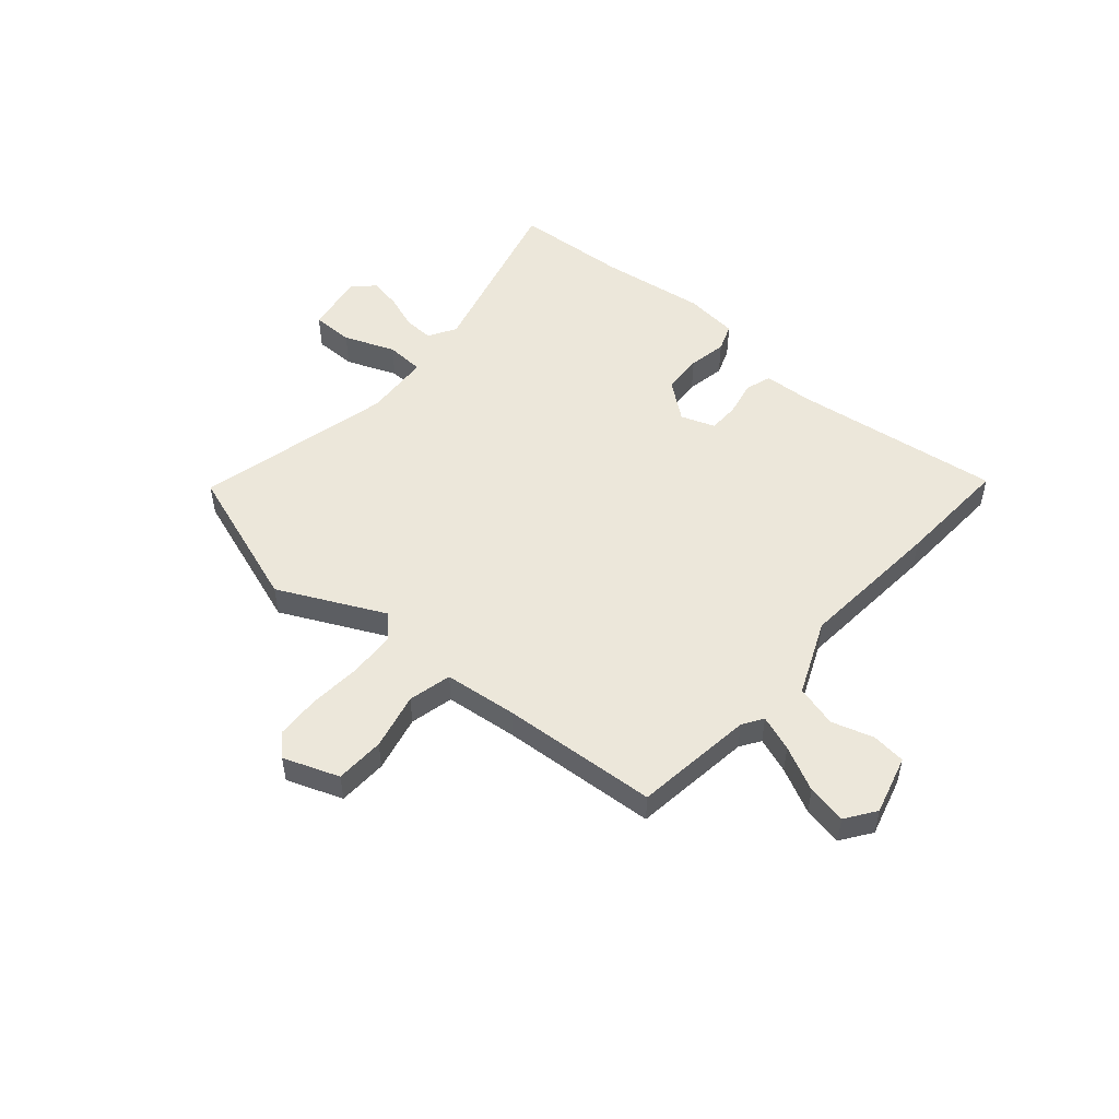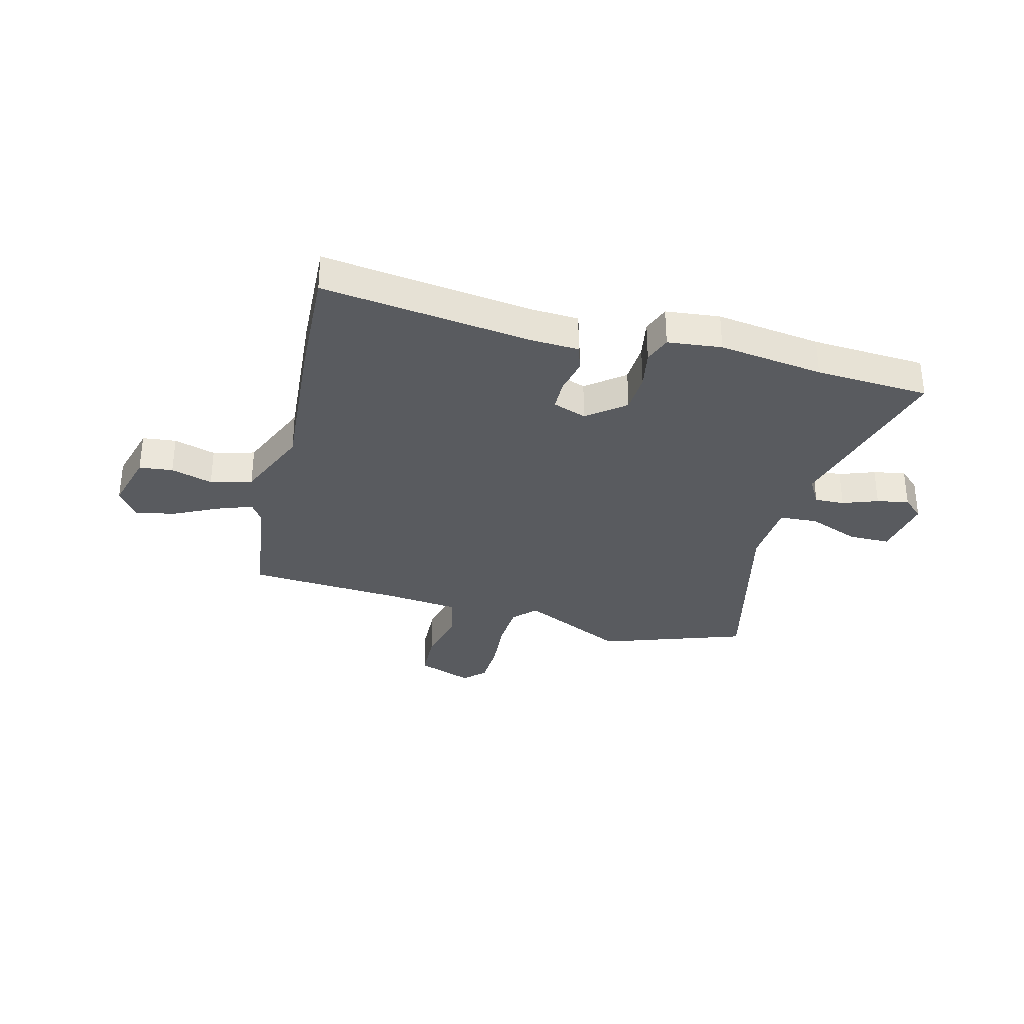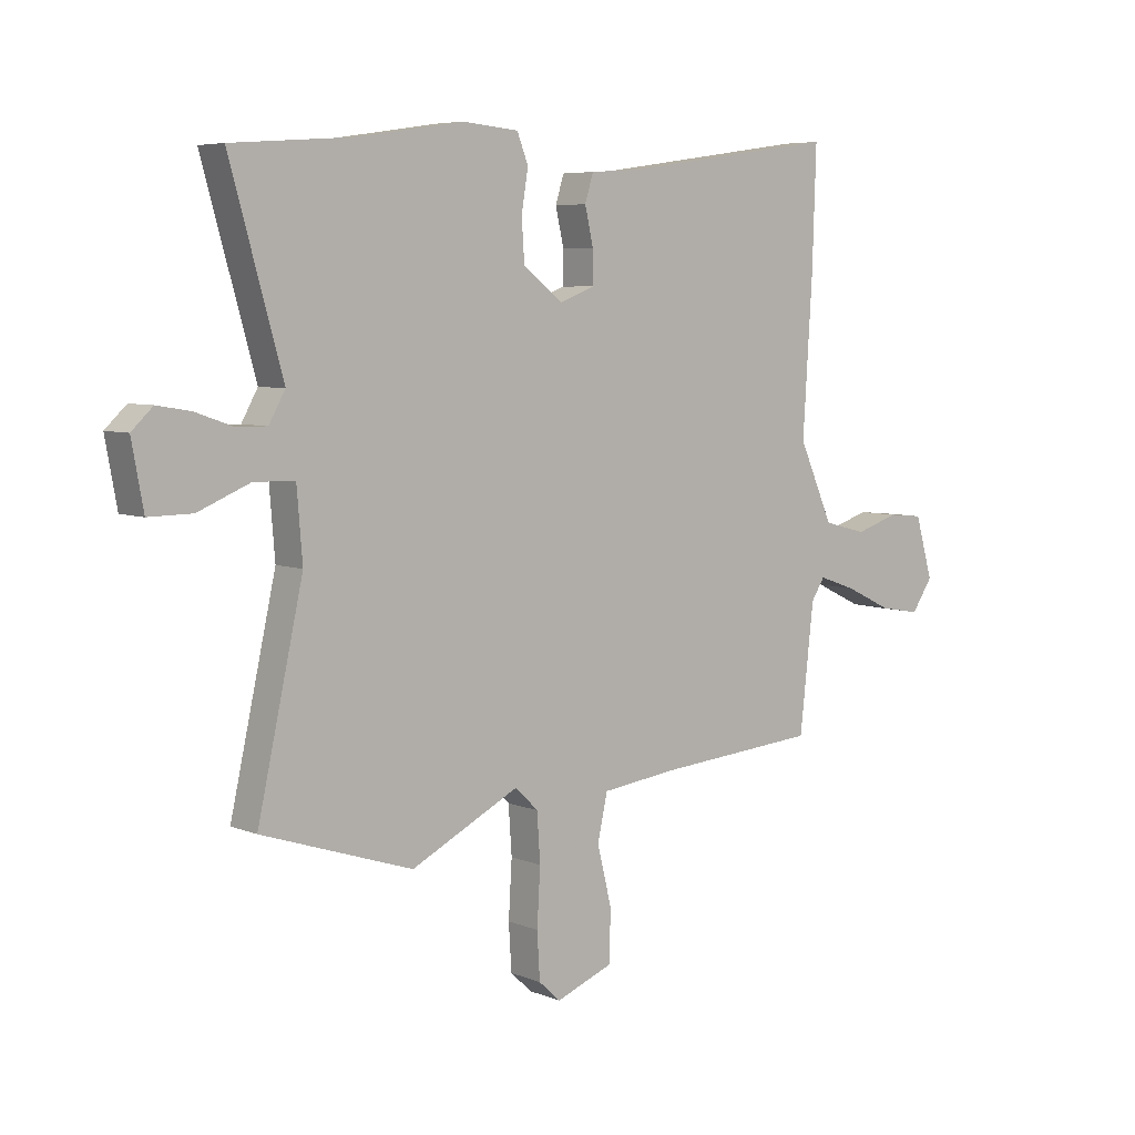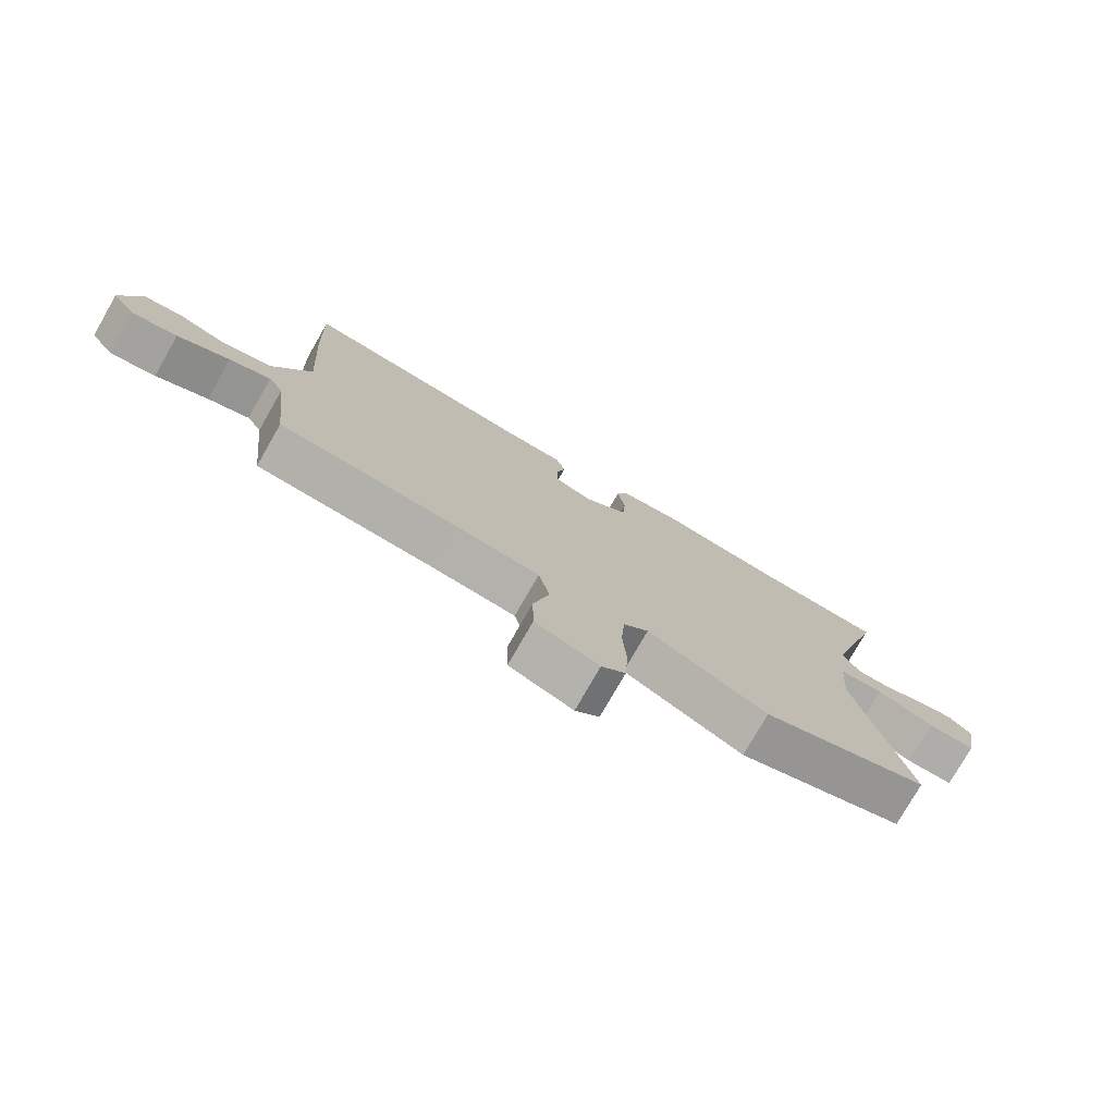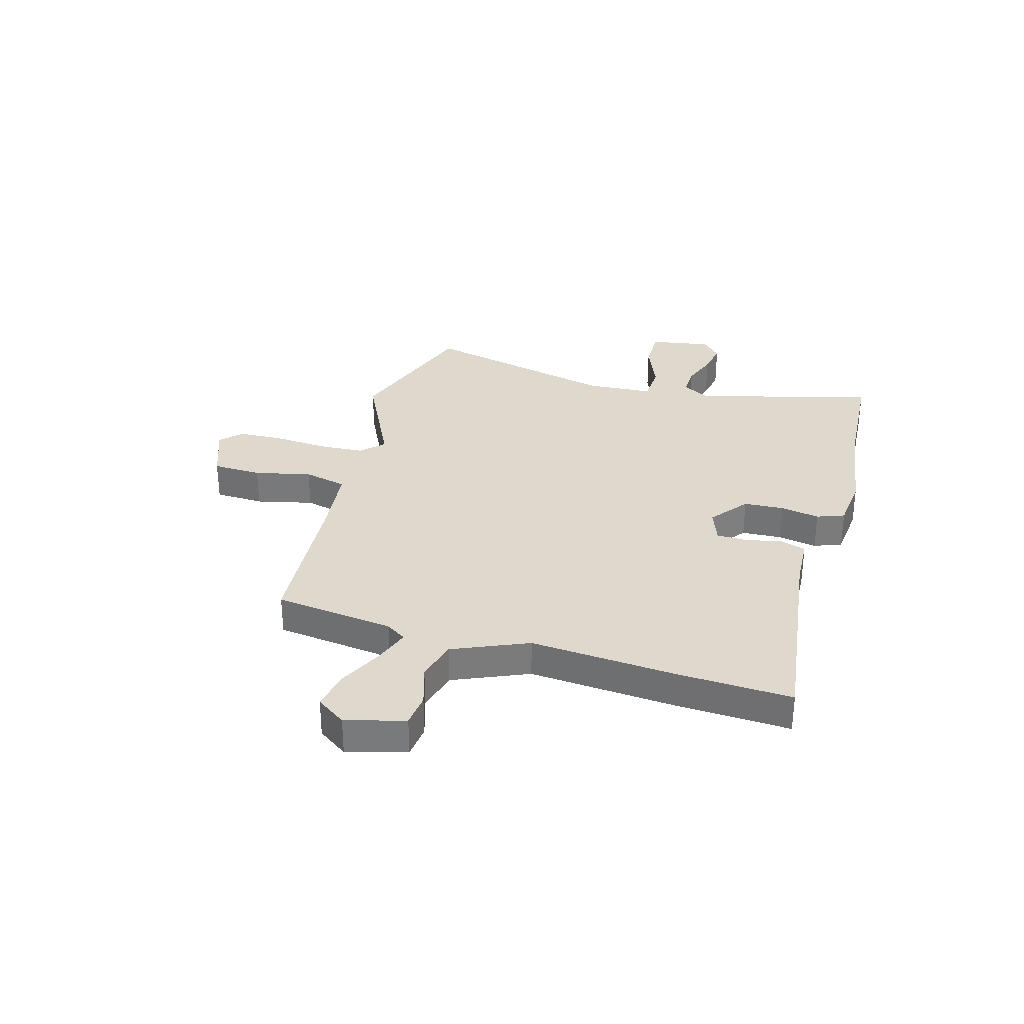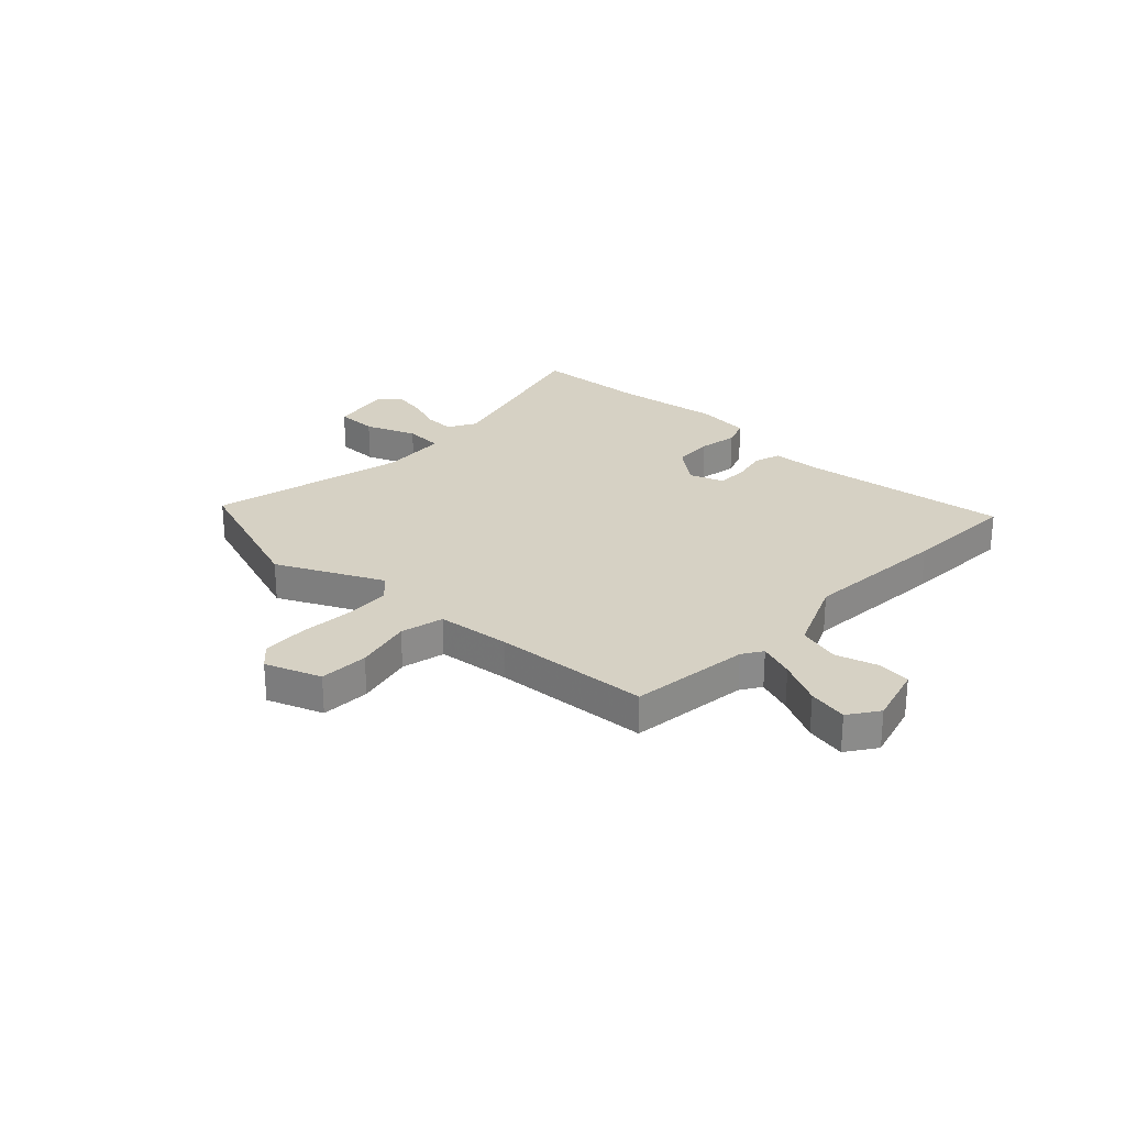
<metadata>
{"format":"obj","ext":"obj","renderer":"f3d","projection":"perspective","resolution":1024,"background":"white","views":[{"elev":51.0,"azim":-138.3,"up":"+Y"},{"elev":-32.7,"azim":-13.4,"up":"+Y"},{"elev":6.0,"azim":140.1,"up":"+Z"},{"elev":-77.0,"azim":-29.8,"up":"+Z"},{"elev":31.9,"azim":-73.3,"up":"+Y"},{"elev":26.6,"azim":-135.7,"up":"+Y"}]}
</metadata>
<code>
v -0.494 0.07 0.32
v -0.501 0.07 0.534
v -0.112 0.07 0.477
v -0.021 0.07 0.471
v -0.006 0.07 0.422
v -0.021 0.07 0.356
v -0.021 0.07 0.298
v 0.042 0.07 0.274
v 0.113 0.07 0.328
v 0.118 0.07 0.403
v 0.106 0.07 0.476
v 0.126 0.07 0.527
v 0.227 0.07 0.536
v 0.422 0.07 0.506
v 0.635 0.07 0.49
v 0.541 0.07 0.156
v 0.57 0.07 0.104
v 0.626 0.07 0.105
v 0.692 0.07 0.128
v 0.752 0.07 0.138
v 0.79 0.07 0.102
v 0.769 0.07 -0.012
v 0.691 0.07 -0.011
v 0.597 0.07 0.028
v 0.525 0.07 0.025
v 0.515 0.07 -0.099
v 0.597 0.07 -0.468
v 0.326 0.07 -0.557
v 0.131 0.07 -0.459
v 0.09 0.07 -0.499
v 0.084 0.07 -0.585
v 0.09 0.07 -0.686
v 0.085 0.07 -0.769
v 0.046 0.07 -0.805
v -0.057 0.07 -0.765
v -0.059 0.07 -0.673
v -0.033 0.07 -0.568
v -0.051 0.07 -0.487
v -0.188 0.07 -0.47
v -0.478 0.07 -0.446
v -0.503 0.07 -0.222
v -0.527 0.07 -0.184
v -0.594 0.07 -0.207
v -0.678 0.07 -0.247
v -0.752 0.07 -0.26
v -0.79 0.07 -0.204
v -0.758 0.07 -0.094
v -0.695 0.07 -0.088
v -0.617 0.07 -0.113
v -0.539 0.07 -0.093
v -0.477 0.07 0.046
v -0.494 0 0.32
v -0.501 0 0.534
v -0.112 0 0.477
v -0.021 0 0.471
v -0.006 0 0.422
v -0.021 0 0.356
v -0.021 0 0.298
v 0.042 0 0.274
v 0.113 0 0.328
v 0.118 0 0.403
v 0.106 0 0.476
v 0.126 0 0.527
v 0.227 0 0.536
v 0.422 0 0.506
v 0.635 0 0.49
v 0.541 0 0.156
v 0.57 0 0.104
v 0.626 0 0.105
v 0.692 0 0.128
v 0.752 0 0.138
v 0.79 0 0.102
v 0.769 0 -0.012
v 0.691 0 -0.011
v 0.597 0 0.028
v 0.525 0 0.025
v 0.515 0 -0.099
v 0.597 0 -0.468
v 0.326 0 -0.557
v 0.131 0 -0.459
v 0.09 0 -0.499
v 0.084 0 -0.585
v 0.09 0 -0.686
v 0.085 0 -0.769
v 0.046 0 -0.805
v -0.057 0 -0.765
v -0.059 0 -0.673
v -0.033 0 -0.568
v -0.051 0 -0.487
v -0.188 0 -0.47
v -0.478 0 -0.446
v -0.503 0 -0.222
v -0.527 0 -0.184
v -0.594 0 -0.207
v -0.678 0 -0.247
v -0.752 0 -0.26
v -0.79 0 -0.204
v -0.758 0 -0.094
v -0.695 0 -0.088
v -0.617 0 -0.113
v -0.539 0 -0.093
v -0.477 0 0.046
f 47 48 49
f 46 47 49
f 45 46 49
f 44 45 49
f 43 44 49
f 42 43 49 50
f 41 42 50 51
f 39 40 41 51
f 35 36 37
f 34 35 37
f 33 34 37
f 32 33 37
f 31 32 37
f 30 31 37 38
f 1 2 3
f 51 1 3
f 39 51 3
f 38 39 3
f 30 38 3
f 29 30 3
f 22 23 24
f 21 22 24
f 20 21 24
f 19 20 24
f 18 19 24
f 17 18 24 25
f 16 17 25
f 14 15 16
f 14 16 25
f 13 14 25
f 12 13 25
f 11 12 25
f 10 11 25
f 9 10 25 26
f 3 4 5 6
f 3 6 7
f 29 3 7
f 27 28 29
f 26 27 29
f 9 26 29
f 8 9 29
f 7 8 29
f 100 99 98
f 100 98 97
f 100 97 96
f 100 96 95
f 100 95 94
f 101 100 94 93
f 102 101 93 92
f 102 92 91 90
f 88 87 86
f 88 86 85
f 88 85 84
f 88 84 83
f 88 83 82
f 89 88 82 81
f 54 53 52
f 54 52 102
f 54 102 90
f 54 90 89
f 54 89 81
f 54 81 80
f 75 74 73
f 75 73 72
f 75 72 71
f 75 71 70
f 75 70 69
f 76 75 69 68
f 76 68 67
f 67 66 65
f 76 67 65
f 76 65 64
f 76 64 63
f 76 63 62
f 76 62 61
f 77 76 61 60
f 57 56 55 54
f 58 57 54
f 58 54 80
f 80 79 78
f 80 78 77
f 80 77 60
f 80 60 59
f 80 59 58
f 1 52 53 2
f 2 53 54 3
f 3 54 55 4
f 4 55 56 5
f 5 56 57 6
f 6 57 58 7
f 7 58 59 8
f 8 59 60 9
f 9 60 61 10
f 10 61 62 11
f 11 62 63 12
f 12 63 64 13
f 13 64 65 14
f 14 65 66 15
f 15 66 67 16
f 16 67 68 17
f 17 68 69 18
f 18 69 70 19
f 19 70 71 20
f 20 71 72 21
f 21 72 73 22
f 22 73 74 23
f 23 74 75 24
f 24 75 76 25
f 25 76 77 26
f 26 77 78 27
f 27 78 79 28
f 28 79 80 29
f 29 80 81 30
f 30 81 82 31
f 31 82 83 32
f 32 83 84 33
f 33 84 85 34
f 34 85 86 35
f 35 86 87 36
f 36 87 88 37
f 37 88 89 38
f 38 89 90 39
f 39 90 91 40
f 40 91 92 41
f 41 92 93 42
f 42 93 94 43
f 43 94 95 44
f 44 95 96 45
f 45 96 97 46
f 46 97 98 47
f 47 98 99 48
f 48 99 100 49
f 49 100 101 50
f 50 101 102 51
f 51 102 52 1

</code>
